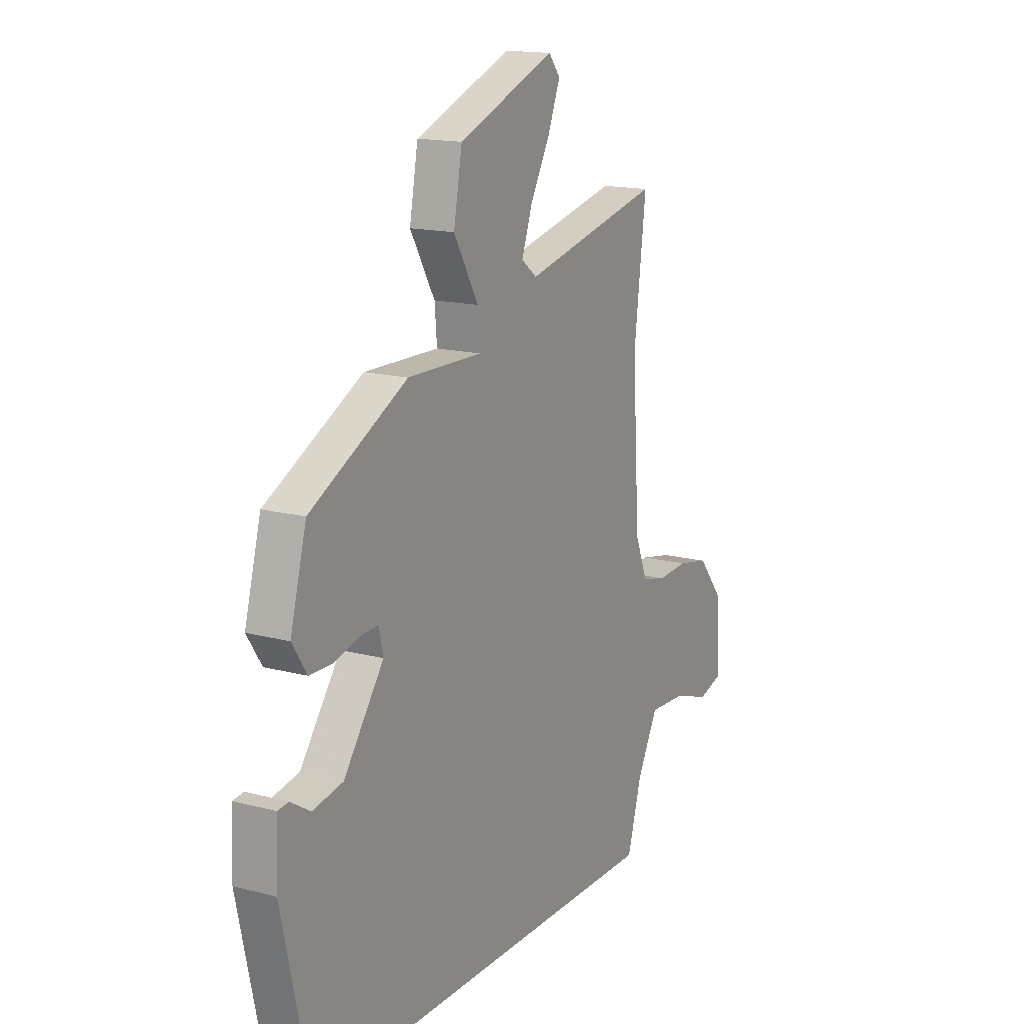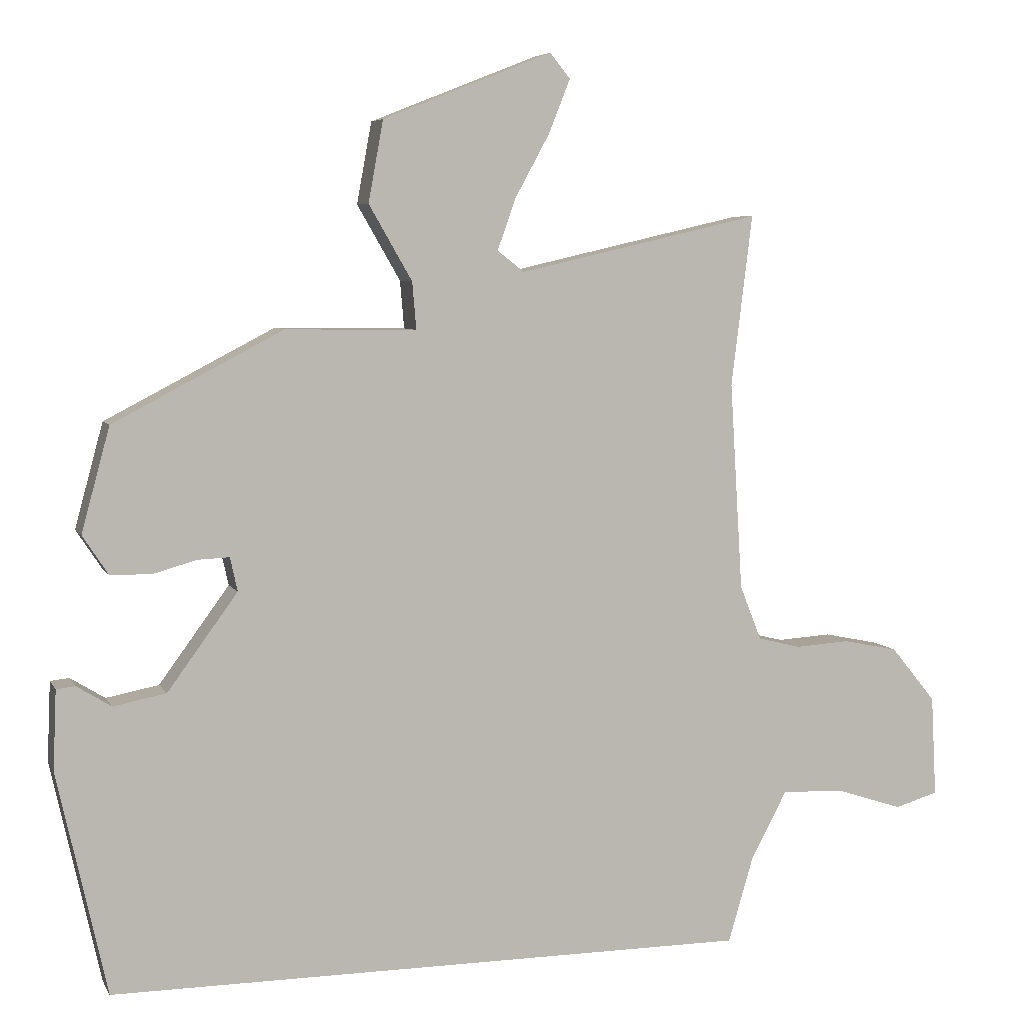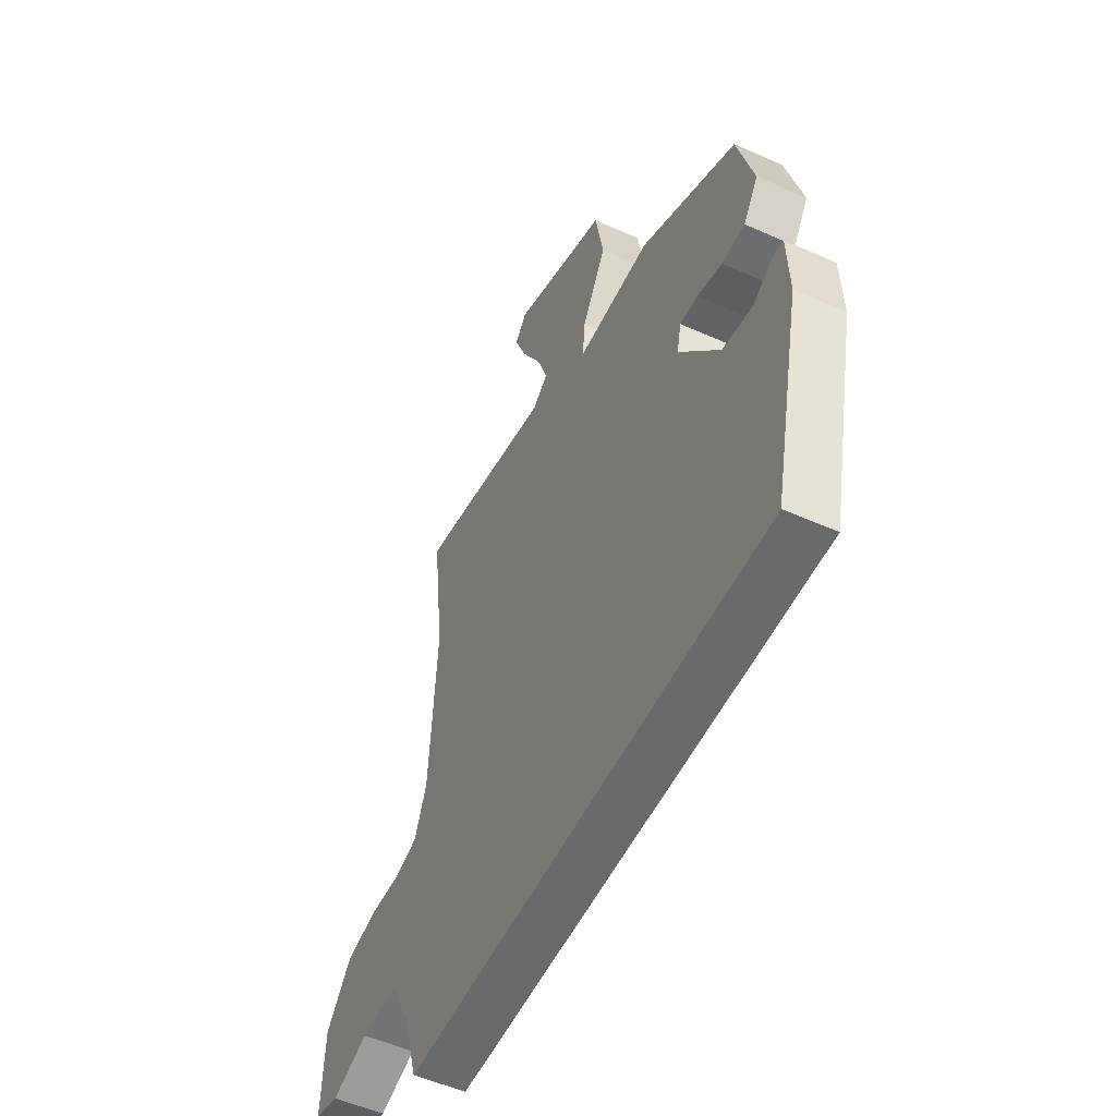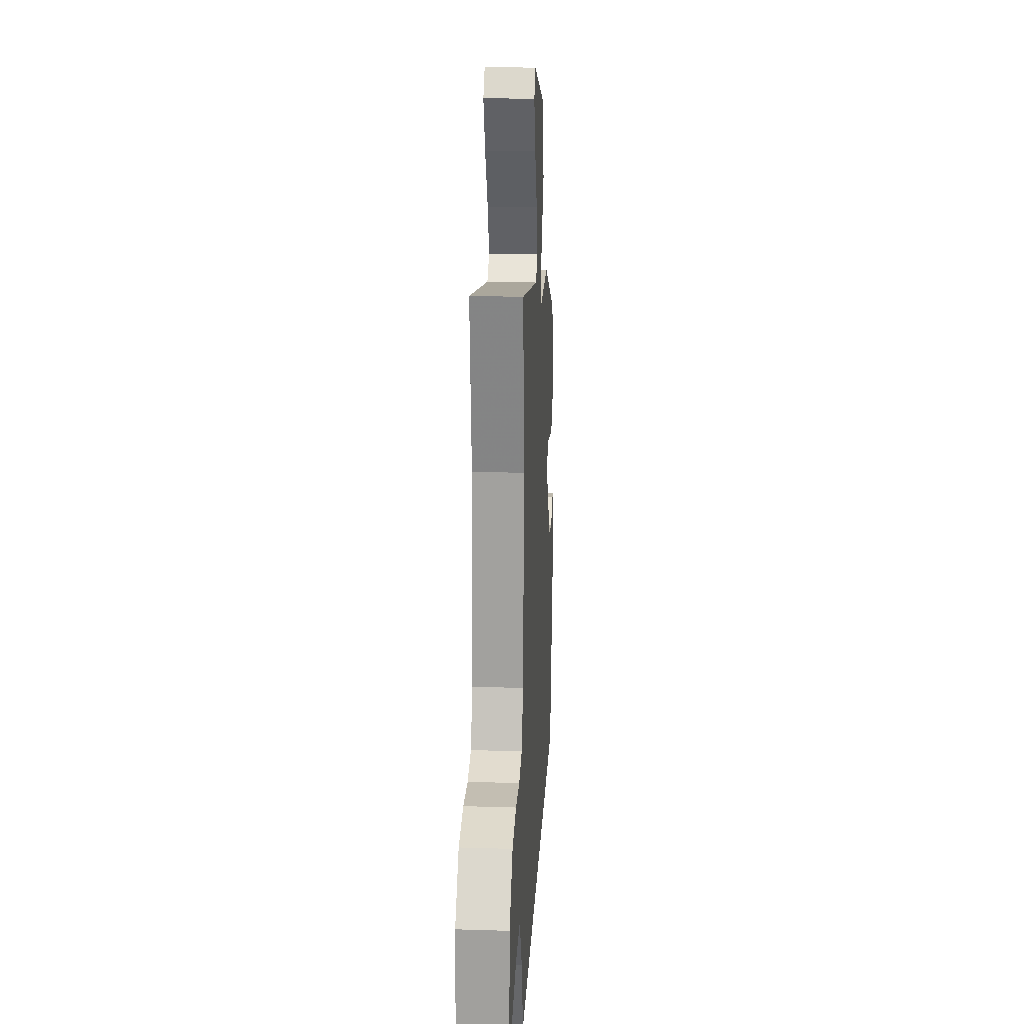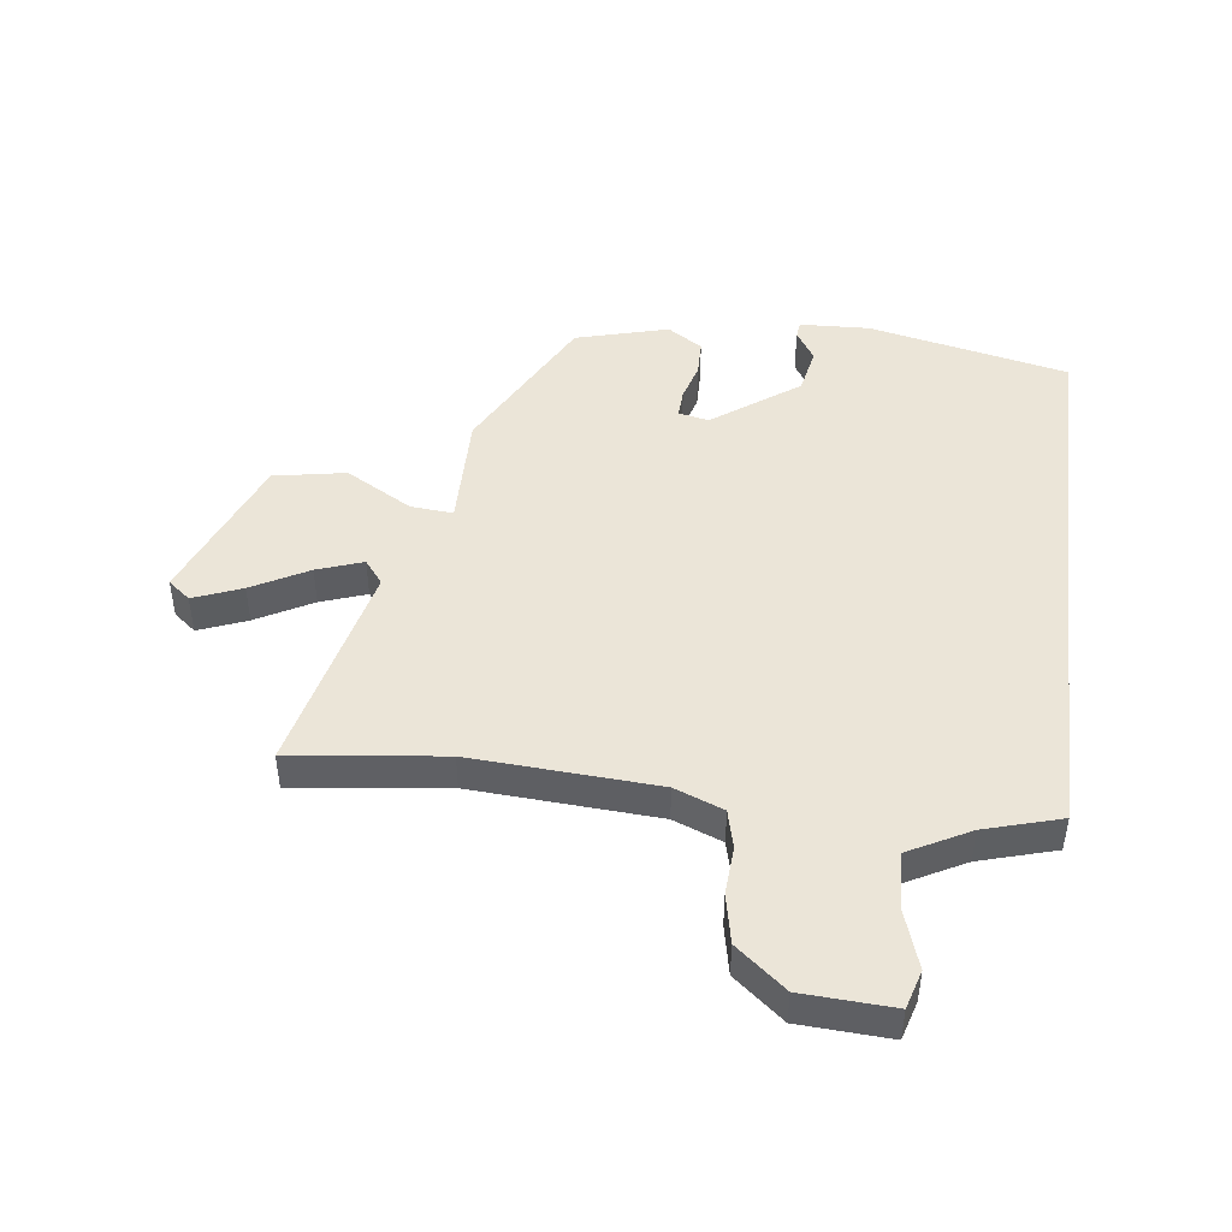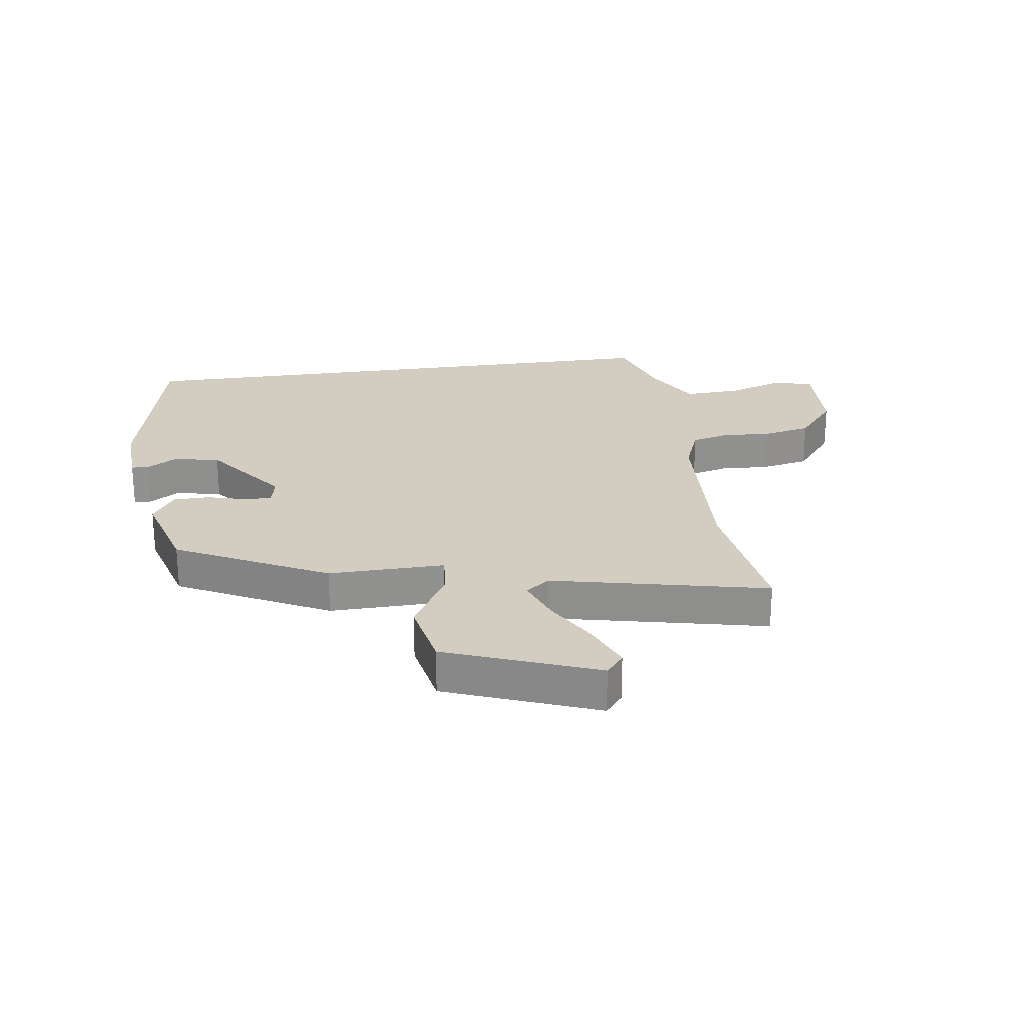
<metadata>
{"format":"obj","ext":"obj","renderer":"f3d","projection":"perspective","resolution":1024,"background":"white","views":[{"elev":15.6,"azim":-61.0,"up":"+Z"},{"elev":6.2,"azim":-17.1,"up":"+Z"},{"elev":-53.1,"azim":-115.5,"up":"+Z"},{"elev":21.0,"azim":93.2,"up":"+Z"},{"elev":45.9,"azim":97.2,"up":"+Y"},{"elev":24.4,"azim":-8.4,"up":"+Y"}]}
</metadata>
<code>
v 0.488 0.07 -0.5
v -0.467 0.07 -0.5
v -0.54 0.07 -0.169
v -0.535 0.07 -0.052
v -0.507 0.07 -0.049
v -0.456 0.07 -0.081
v -0.378 0.07 -0.066
v -0.274 0.07 0.076
v -0.285 0.07 0.126
v -0.332 0.07 0.124
v -0.396 0.07 0.106
v -0.457 0.07 0.107
v -0.495 0.07 0.165
v -0.453 0.07 0.319
v -0.202 0.07 0.45
v -0.008 0.07 0.447
v -0.014 0.07 0.517
v -0.078 0.07 0.628
v -0.056 0.07 0.748
v 0.195 0.07 0.847
v 0.225 0.07 0.81
v 0.193 0.07 0.73
v 0.142 0.07 0.637
v 0.115 0.07 0.561
v 0.155 0.07 0.53
v 0.514 0.07 0.612
v 0.483 0.07 0.359
v 0.502 0.07 0.051
v 0.534 0.07 -0.03
v 0.598 0.07 -0.046
v 0.678 0.07 -0.041
v 0.76 0.07 -0.058
v 0.827 0.07 -0.14
v 0.835 0.07 -0.29
v 0.771 0.07 -0.309
v 0.674 0.07 -0.277
v 0.579 0.07 -0.272
v 0.525 0.07 -0.374
v 0.488 0 -0.5
v -0.467 0 -0.5
v -0.54 0 -0.169
v -0.535 0 -0.052
v -0.507 0 -0.049
v -0.456 0 -0.081
v -0.378 0 -0.066
v -0.274 0 0.076
v -0.285 0 0.126
v -0.332 0 0.124
v -0.396 0 0.106
v -0.457 0 0.107
v -0.495 0 0.165
v -0.453 0 0.319
v -0.202 0 0.45
v -0.008 0 0.447
v -0.014 0 0.517
v -0.078 0 0.628
v -0.056 0 0.748
v 0.195 0 0.847
v 0.225 0 0.81
v 0.193 0 0.73
v 0.142 0 0.637
v 0.115 0 0.561
v 0.155 0 0.53
v 0.514 0 0.612
v 0.483 0 0.359
v 0.502 0 0.051
v 0.534 0 -0.03
v 0.598 0 -0.046
v 0.678 0 -0.041
v 0.76 0 -0.058
v 0.827 0 -0.14
v 0.835 0 -0.29
v 0.771 0 -0.309
v 0.674 0 -0.277
v 0.579 0 -0.272
v 0.525 0 -0.374
f 34 35 36
f 33 34 36
f 32 33 36
f 31 32 36
f 30 31 36
f 29 30 36 37
f 28 29 37 38
f 25 26 27
f 38 1 2
f 28 38 2
f 27 28 2
f 25 27 2
f 21 22 23
f 20 21 23
f 19 20 23
f 18 19 23
f 17 18 23
f 16 17 23 24
f 14 15 16
f 13 14 16
f 12 13 16
f 11 12 16
f 10 11 16
f 16 24 25
f 10 16 25
f 9 10 25
f 4 5 6
f 3 4 6
f 2 3 6
f 2 6 7
f 25 2 7 8
f 8 9 25
f 74 73 72
f 74 72 71
f 74 71 70
f 74 70 69
f 74 69 68
f 75 74 68 67
f 76 75 67 66
f 65 64 63
f 40 39 76
f 40 76 66
f 40 66 65
f 40 65 63
f 61 60 59
f 61 59 58
f 61 58 57
f 61 57 56
f 61 56 55
f 62 61 55 54
f 54 53 52
f 54 52 51
f 54 51 50
f 54 50 49
f 54 49 48
f 63 62 54
f 63 54 48
f 63 48 47
f 44 43 42
f 44 42 41
f 44 41 40
f 45 44 40
f 46 45 40 63
f 63 47 46
f 1 39 40 2
f 2 40 41 3
f 3 41 42 4
f 4 42 43 5
f 5 43 44 6
f 6 44 45 7
f 7 45 46 8
f 8 46 47 9
f 9 47 48 10
f 10 48 49 11
f 11 49 50 12
f 12 50 51 13
f 13 51 52 14
f 14 52 53 15
f 15 53 54 16
f 16 54 55 17
f 17 55 56 18
f 18 56 57 19
f 19 57 58 20
f 20 58 59 21
f 21 59 60 22
f 22 60 61 23
f 23 61 62 24
f 24 62 63 25
f 25 63 64 26
f 26 64 65 27
f 27 65 66 28
f 28 66 67 29
f 29 67 68 30
f 30 68 69 31
f 31 69 70 32
f 32 70 71 33
f 33 71 72 34
f 34 72 73 35
f 35 73 74 36
f 36 74 75 37
f 37 75 76 38
f 38 76 39 1

</code>
